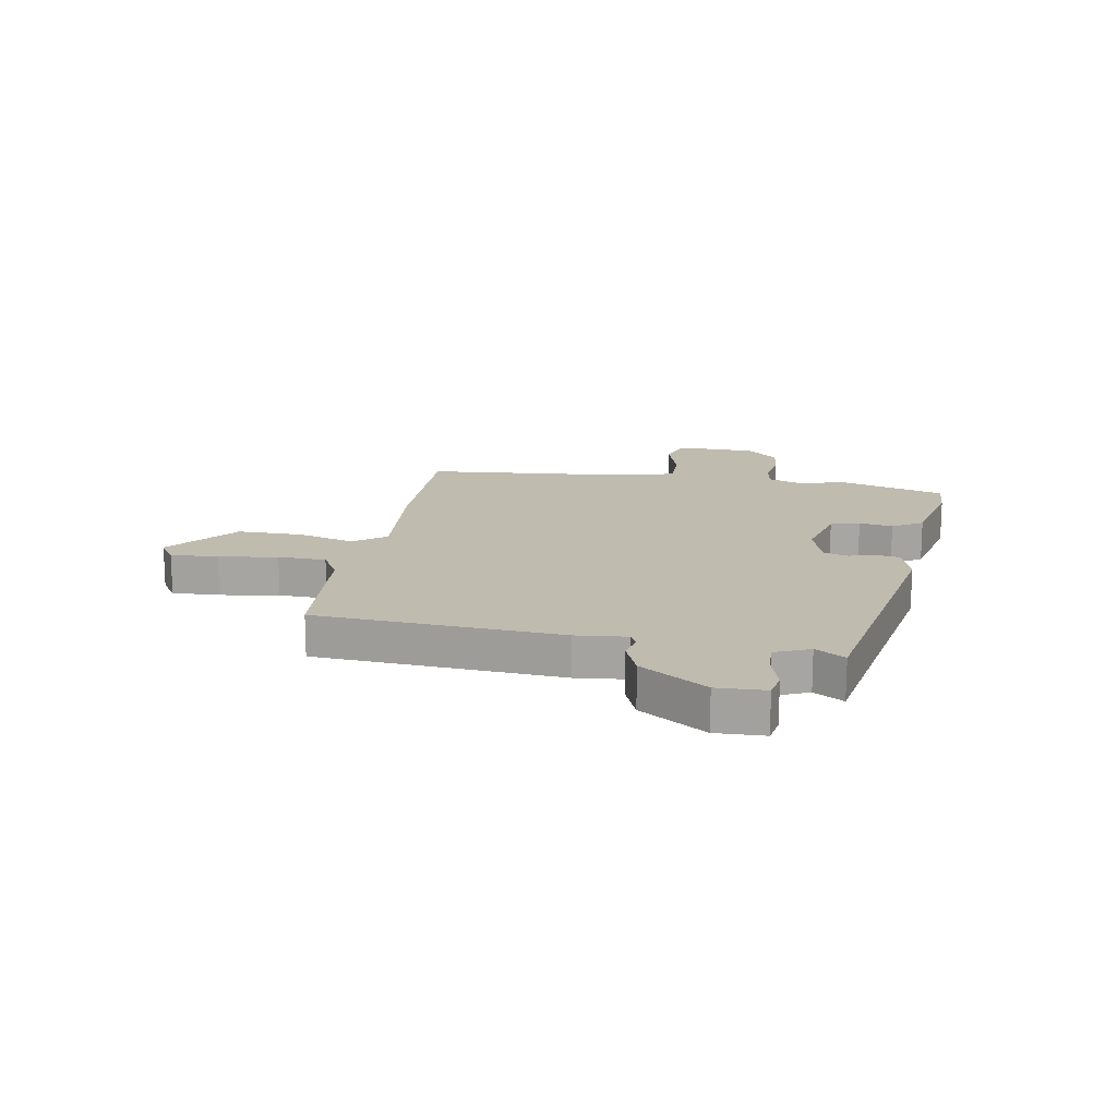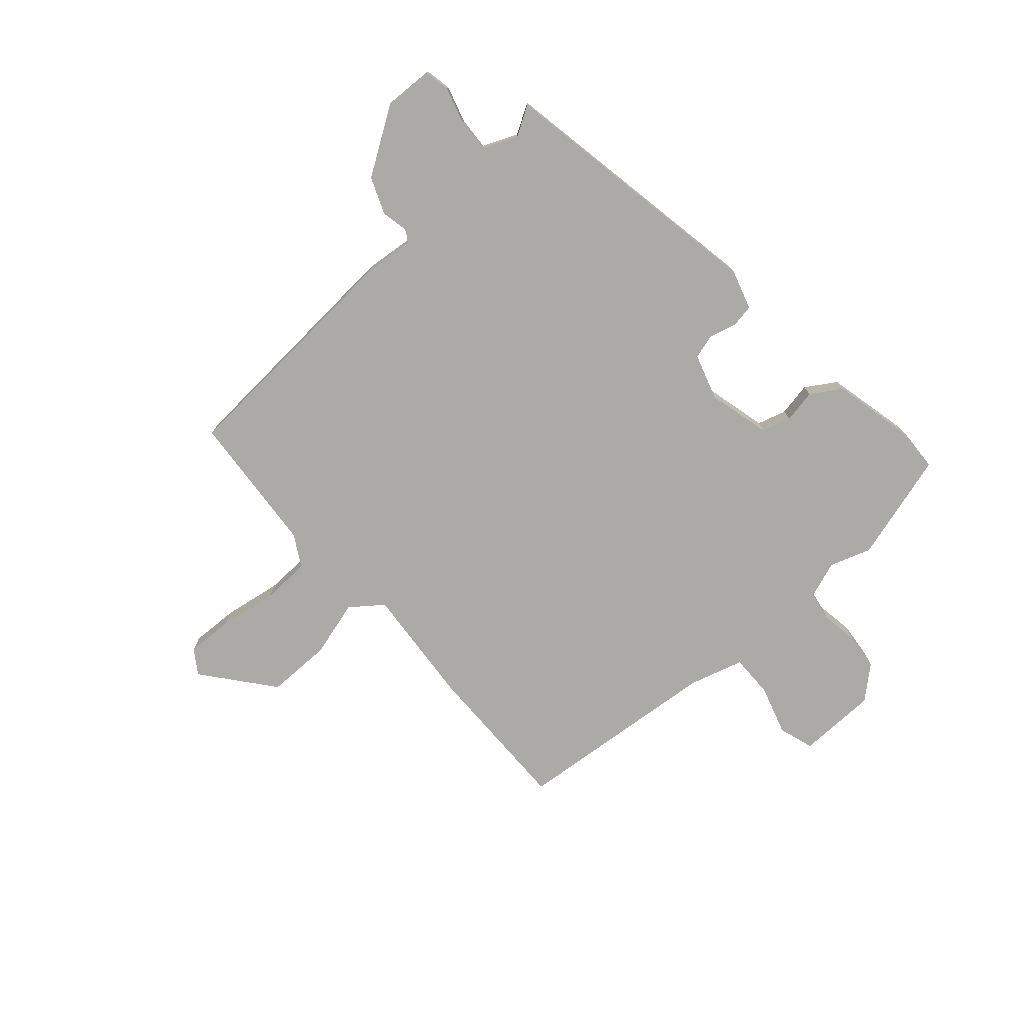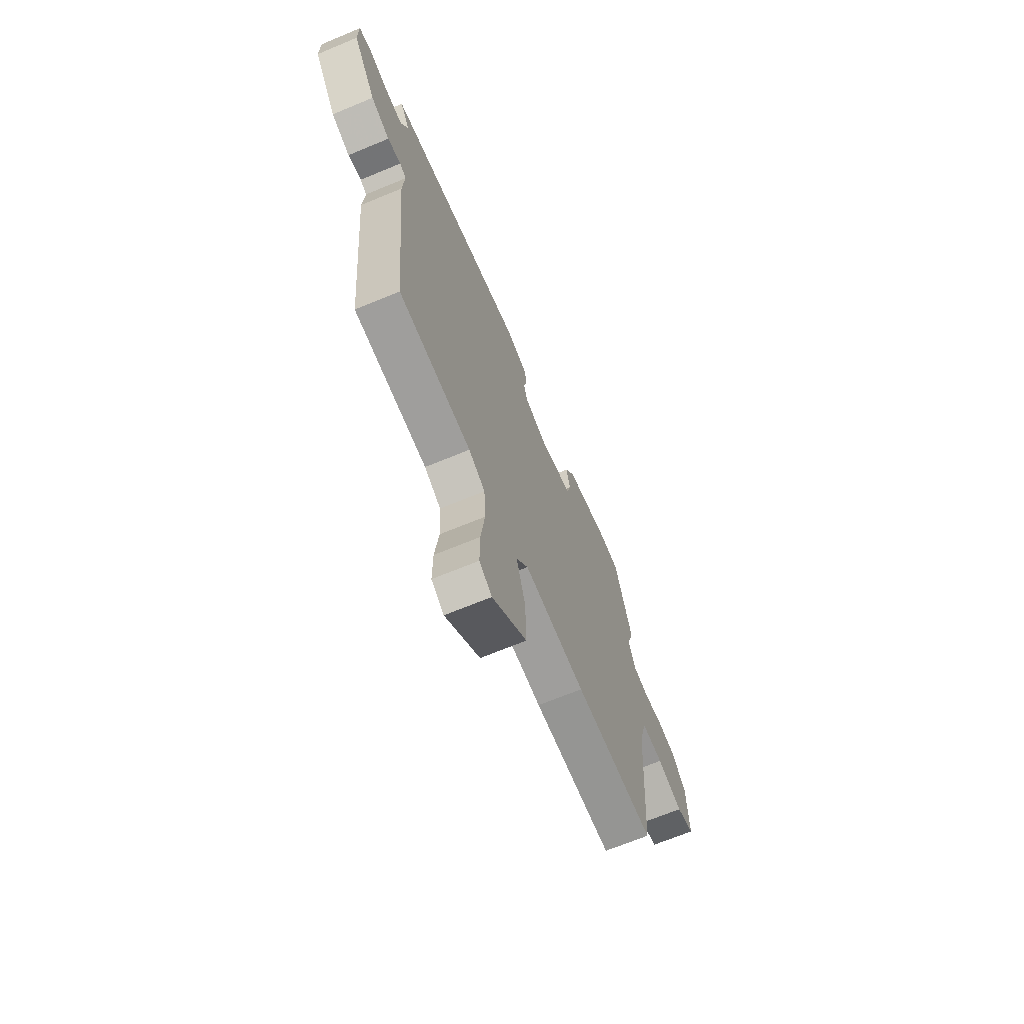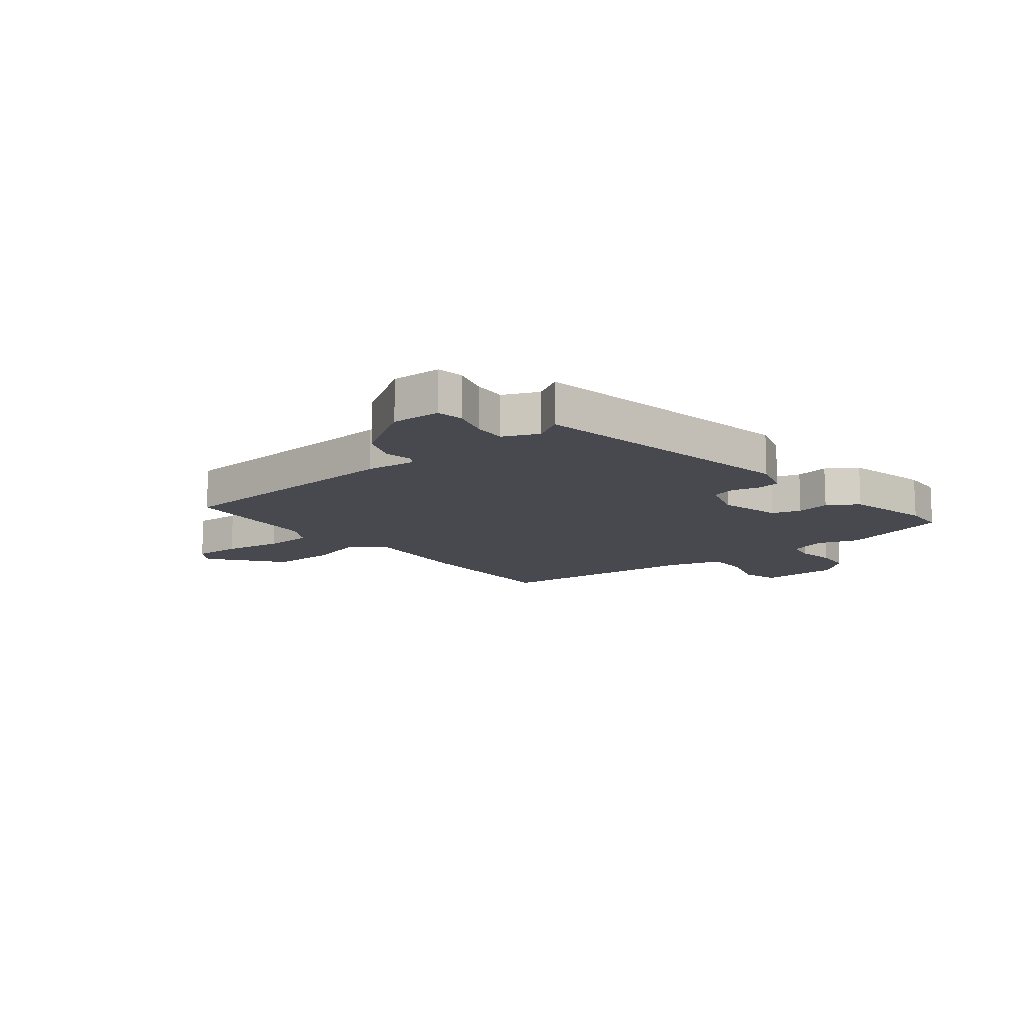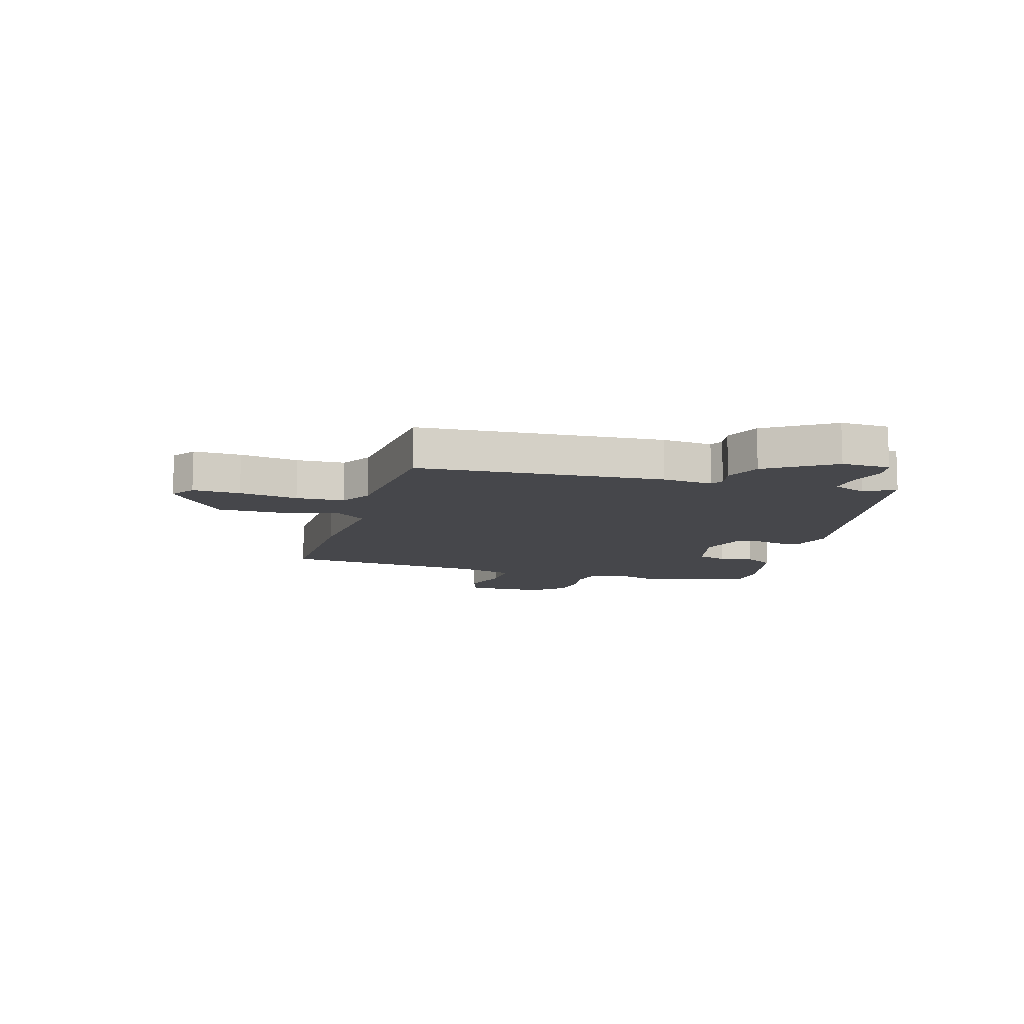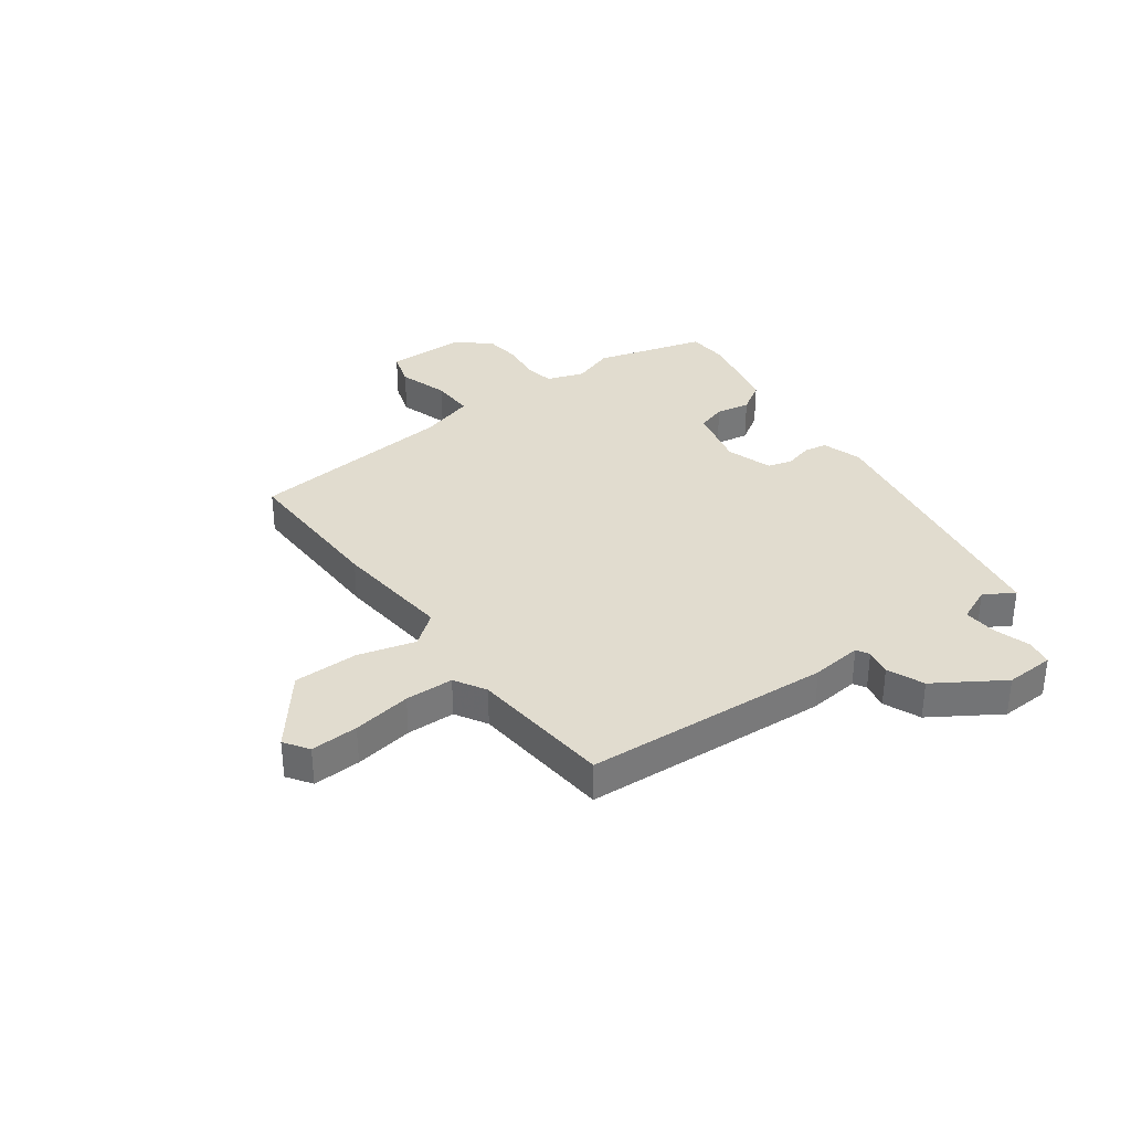
<metadata>
{"format":"obj","ext":"obj","renderer":"f3d","projection":"perspective","resolution":1024,"background":"white","views":[{"elev":16.2,"azim":-81.4,"up":"+Y"},{"elev":-75.7,"azim":-49.9,"up":"+Y"},{"elev":-67.9,"azim":-67.4,"up":"+Z"},{"elev":-12.7,"azim":-52.8,"up":"+Y"},{"elev":-10.8,"azim":-107.8,"up":"+Y"},{"elev":34.2,"azim":-128.0,"up":"+Y"}]}
</metadata>
<code>
v -0.532 0.07 0.373
v -0.044 0.07 0.472
v 0.028 0.07 0.452
v 0.036 0.07 0.411
v 0.024 0.07 0.361
v 0.038 0.07 0.318
v 0.121 0.07 0.294
v 0.232 0.07 0.325
v 0.246 0.07 0.377
v 0.233 0.07 0.437
v 0.266 0.07 0.492
v 0.416 0.07 0.53
v 0.491 0.07 0.528
v 0.552 0.07 0.335
v 0.529 0.07 0.26
v 0.554 0.07 0.195
v 0.607 0.07 0.187
v 0.675 0.07 0.199
v 0.741 0.07 0.194
v 0.793 0.07 0.138
v 0.799 0.07 -0.004
v 0.737 0.07 -0.026
v 0.647 0.07 -0.001
v 0.57 0.07 -0.002
v 0.544 0.07 -0.101
v 0.519 0.07 -0.472
v 0.241 0.07 -0.475
v 0.027 0.07 -0.462
v -0.015 0.07 -0.52
v 0.016 0.07 -0.621
v 0.019 0.07 -0.737
v -0.103 0.07 -0.84
v -0.147 0.07 -0.812
v -0.146 0.07 -0.727
v -0.132 0.07 -0.622
v -0.137 0.07 -0.536
v -0.194 0.07 -0.505
v -0.448 0.07 -0.49
v -0.488 0.07 -0.053
v -0.481 0.07 0.038
v -0.504 0.07 0.05
v -0.551 0.07 0.039
v -0.617 0.07 0.064
v -0.697 0.07 0.181
v -0.696 0.07 0.268
v -0.649 0.07 0.278
v -0.583 0.07 0.26
v -0.524 0.07 0.258
v -0.499 0.07 0.321
v -0.532 0 0.373
v -0.044 0 0.472
v 0.028 0 0.452
v 0.036 0 0.411
v 0.024 0 0.361
v 0.038 0 0.318
v 0.121 0 0.294
v 0.232 0 0.325
v 0.246 0 0.377
v 0.233 0 0.437
v 0.266 0 0.492
v 0.416 0 0.53
v 0.491 0 0.528
v 0.552 0 0.335
v 0.529 0 0.26
v 0.554 0 0.195
v 0.607 0 0.187
v 0.675 0 0.199
v 0.741 0 0.194
v 0.793 0 0.138
v 0.799 0 -0.004
v 0.737 0 -0.026
v 0.647 0 -0.001
v 0.57 0 -0.002
v 0.544 0 -0.101
v 0.519 0 -0.472
v 0.241 0 -0.475
v 0.027 0 -0.462
v -0.015 0 -0.52
v 0.016 0 -0.621
v 0.019 0 -0.737
v -0.103 0 -0.84
v -0.147 0 -0.812
v -0.146 0 -0.727
v -0.132 0 -0.622
v -0.137 0 -0.536
v -0.194 0 -0.505
v -0.448 0 -0.49
v -0.488 0 -0.053
v -0.481 0 0.038
v -0.504 0 0.05
v -0.551 0 0.039
v -0.617 0 0.064
v -0.697 0 0.181
v -0.696 0 0.268
v -0.649 0 0.278
v -0.583 0 0.26
v -0.524 0 0.258
v -0.499 0 0.321
f 44 45 46 47
f 44 47 48
f 41 42 43 44
f 40 41 44 48
f 37 38 39 40
f 36 37 40 48
f 32 33 34 35
f 32 35 36
f 29 30 31 32
f 29 32 36
f 28 29 36 48
f 25 26 27 28
f 24 25 28 48
f 20 21 22 23
f 17 18 19 20
f 16 17 20 23
f 12 13 14 15
f 12 15 16
f 9 10 11 12
f 8 9 12 16
f 7 8 16 23
f 2 3 4 5
f 49 1 2 5
f 49 5 6
f 23 24 48 49
f 6 7 23 49
f 96 95 94 93
f 97 96 93
f 93 92 91 90
f 97 93 90 89
f 89 88 87 86
f 97 89 86 85
f 84 83 82 81
f 85 84 81
f 81 80 79 78
f 85 81 78
f 97 85 78 77
f 77 76 75 74
f 97 77 74 73
f 72 71 70 69
f 69 68 67 66
f 72 69 66 65
f 64 63 62 61
f 65 64 61
f 61 60 59 58
f 65 61 58 57
f 72 65 57 56
f 54 53 52 51
f 54 51 50 98
f 55 54 98
f 98 97 73 72
f 98 72 56 55
f 1 50 51 2
f 2 51 52 3
f 3 52 53 4
f 4 53 54 5
f 5 54 55 6
f 6 55 56 7
f 7 56 57 8
f 8 57 58 9
f 9 58 59 10
f 10 59 60 11
f 11 60 61 12
f 12 61 62 13
f 13 62 63 14
f 14 63 64 15
f 15 64 65 16
f 16 65 66 17
f 17 66 67 18
f 18 67 68 19
f 19 68 69 20
f 20 69 70 21
f 21 70 71 22
f 22 71 72 23
f 23 72 73 24
f 24 73 74 25
f 25 74 75 26
f 26 75 76 27
f 27 76 77 28
f 28 77 78 29
f 29 78 79 30
f 30 79 80 31
f 31 80 81 32
f 32 81 82 33
f 33 82 83 34
f 34 83 84 35
f 35 84 85 36
f 36 85 86 37
f 37 86 87 38
f 38 87 88 39
f 39 88 89 40
f 40 89 90 41
f 41 90 91 42
f 42 91 92 43
f 43 92 93 44
f 44 93 94 45
f 45 94 95 46
f 46 95 96 47
f 47 96 97 48
f 48 97 98 49
f 49 98 50 1

</code>
